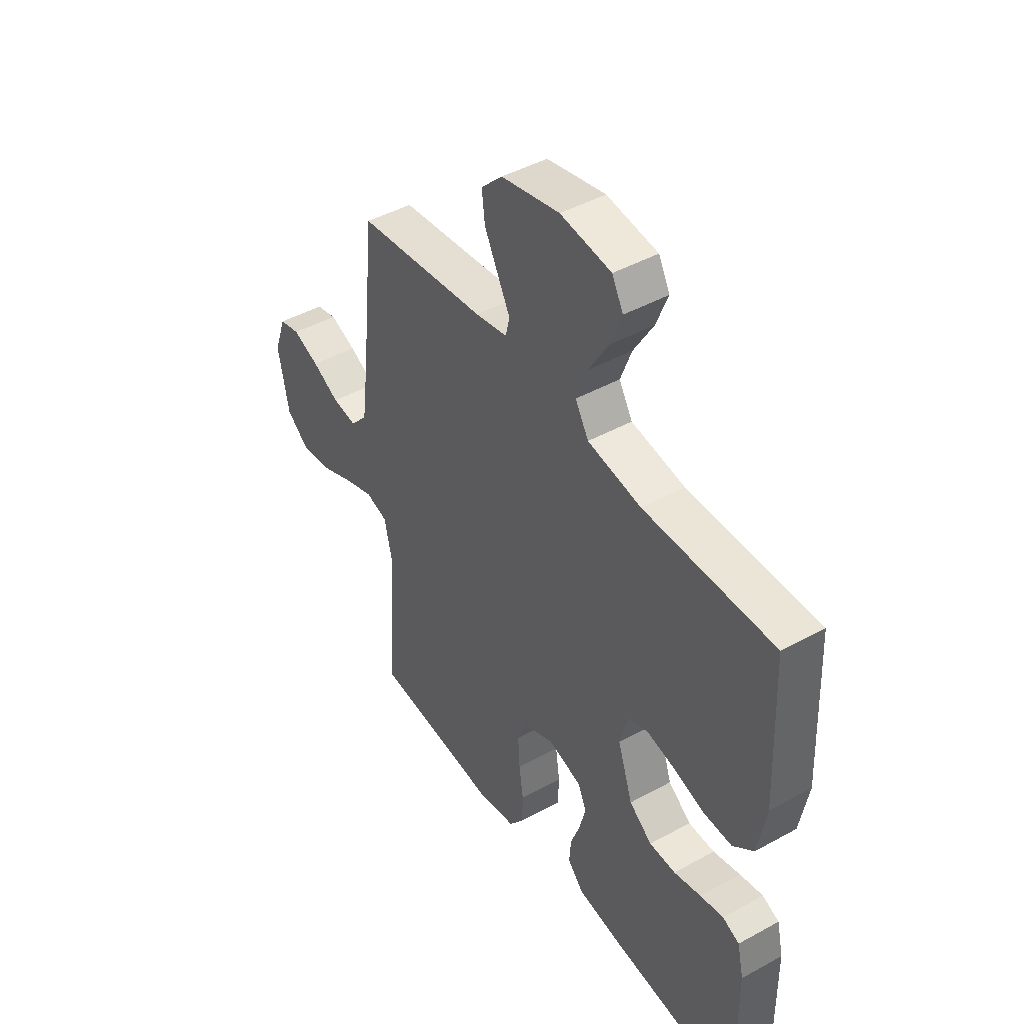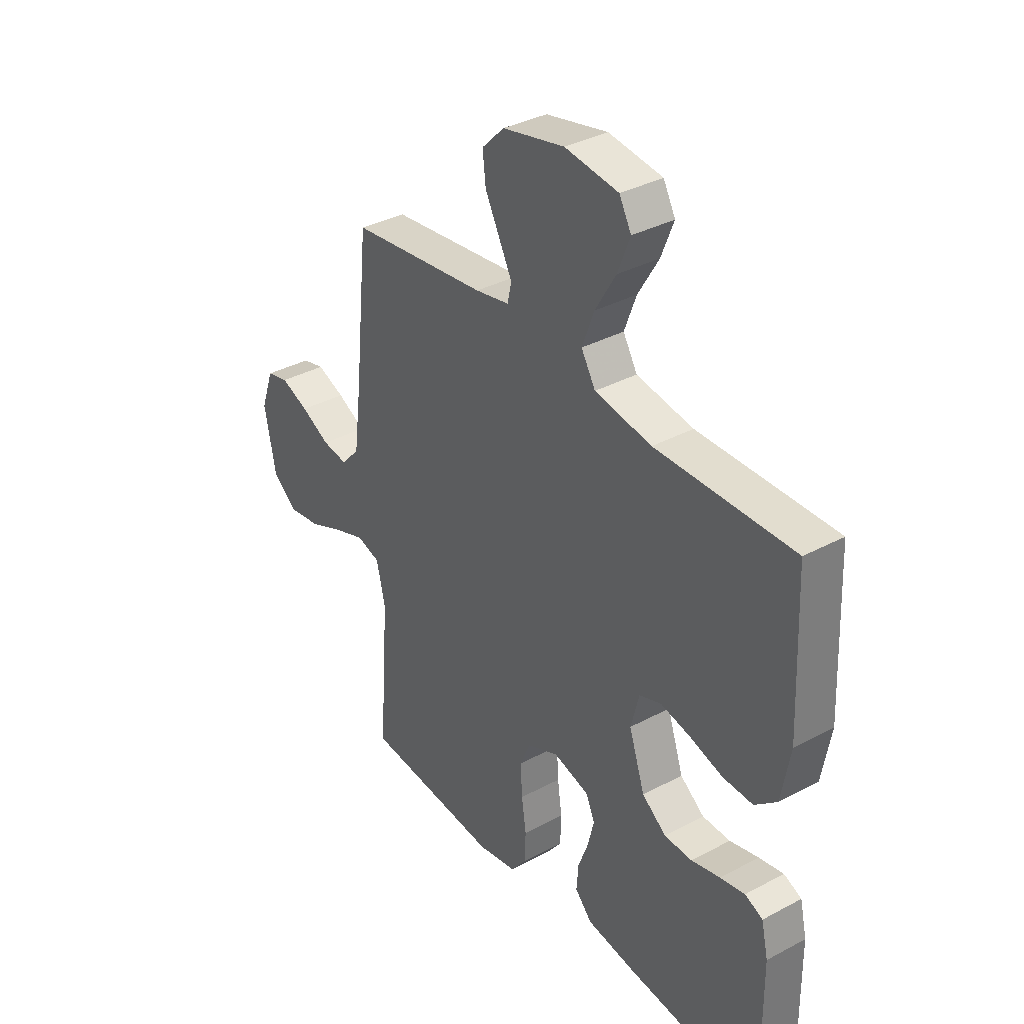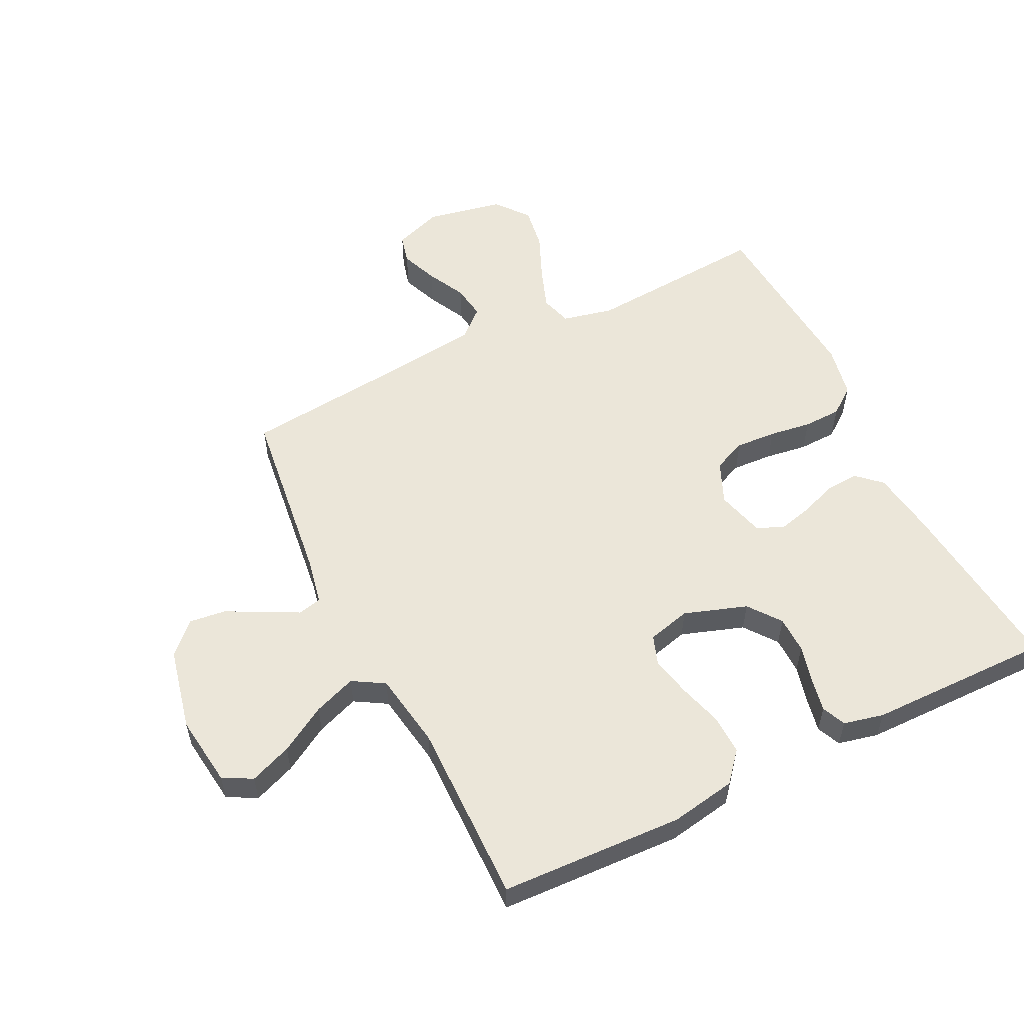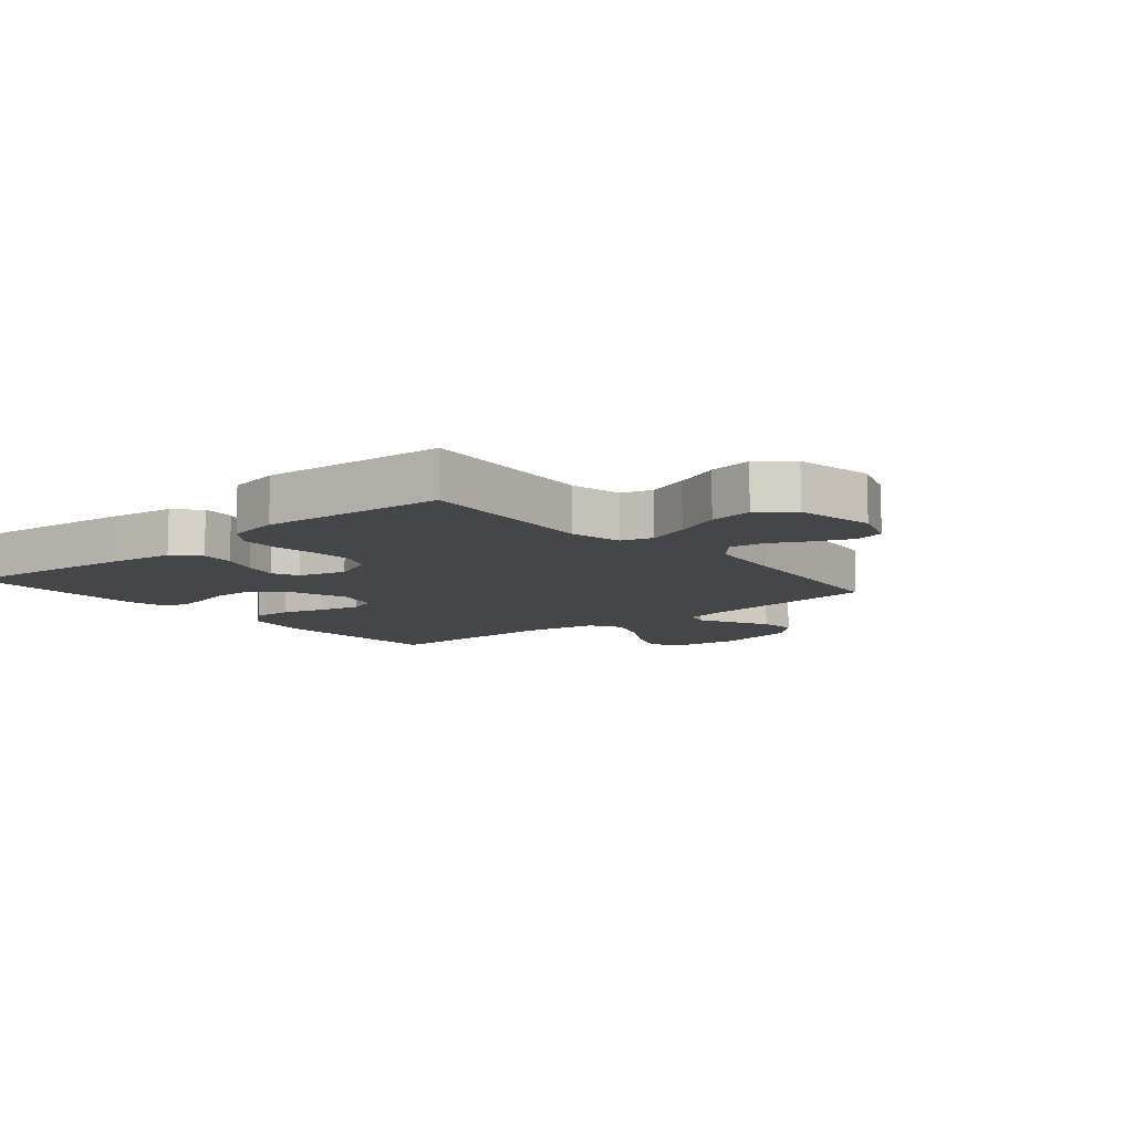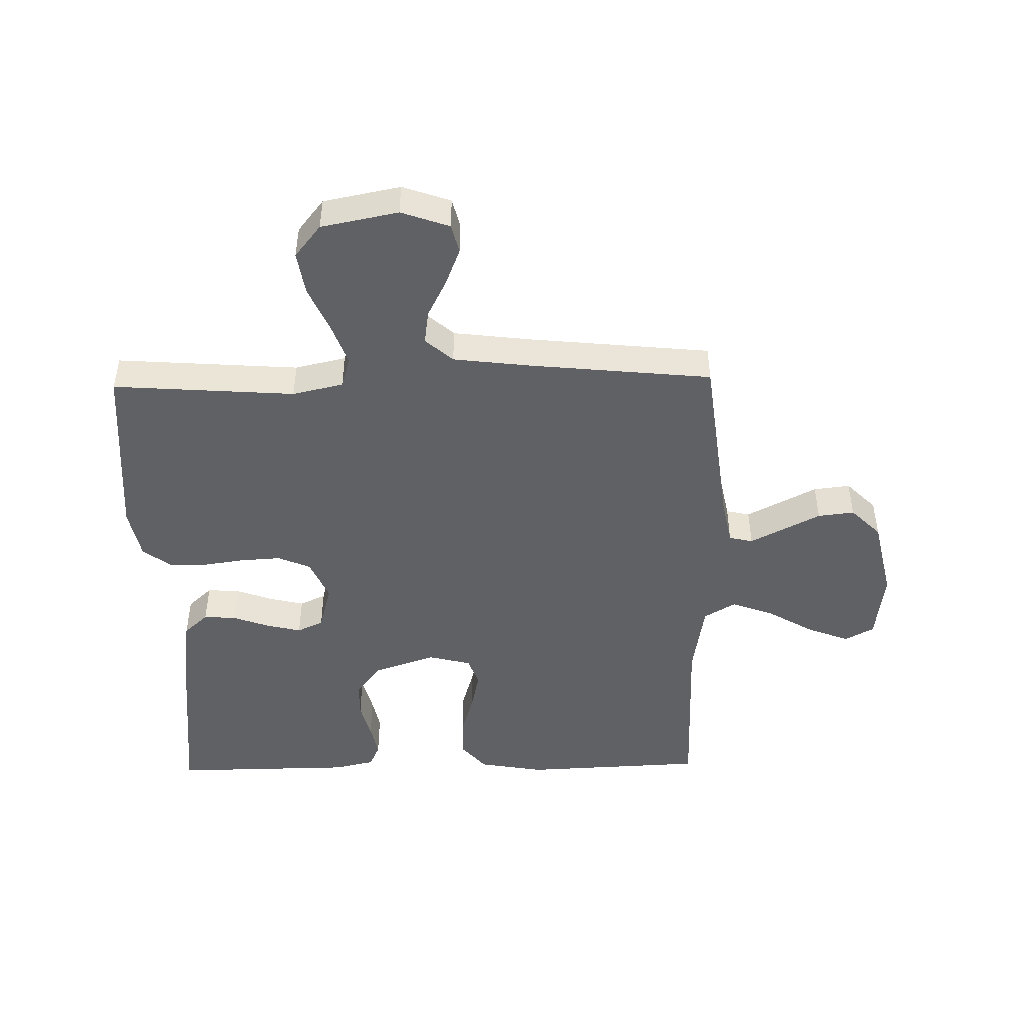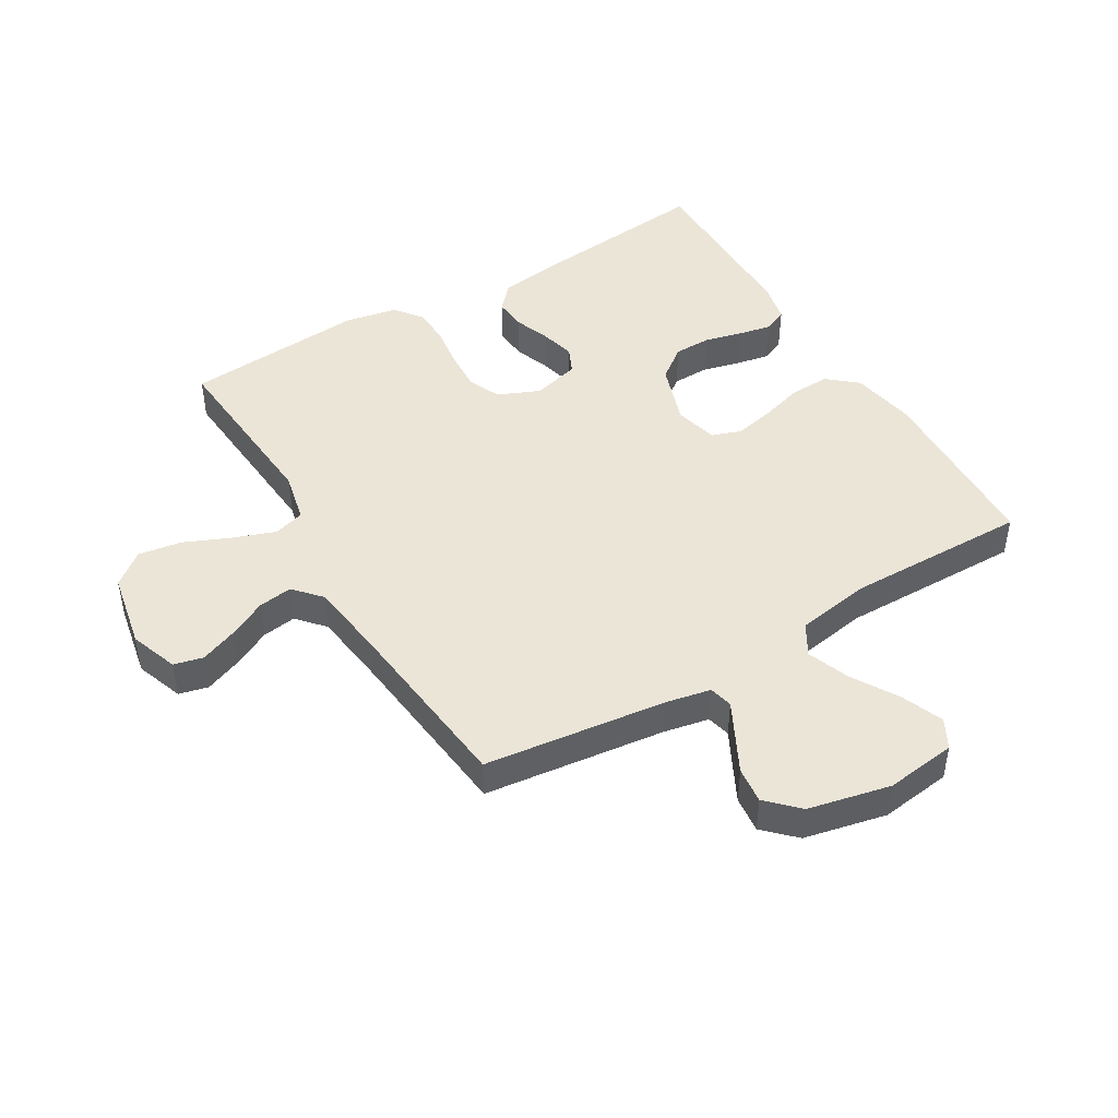
<metadata>
{"format":"obj","ext":"obj","renderer":"f3d","projection":"perspective","resolution":1024,"background":"white","views":[{"elev":45.0,"azim":57.4,"up":"+Z"},{"elev":35.7,"azim":54.8,"up":"+Z"},{"elev":55.6,"azim":63.7,"up":"+Y"},{"elev":-9.7,"azim":-140.1,"up":"+Y"},{"elev":-46.8,"azim":-88.8,"up":"+Y"},{"elev":45.7,"azim":-30.9,"up":"+Y"}]}
</metadata>
<code>
v -0.5 0.07 0.5
v -0.2 0.07 0.537
v -0.126 0.07 0.552
v -0.117 0.07 0.591
v -0.145 0.07 0.645
v -0.177 0.07 0.707
v -0.184 0.07 0.767
v -0.135 0.07 0.816
v 0 0.07 0.846
v 0.117 0.07 0.831
v 0.143 0.07 0.783
v 0.116 0.07 0.714
v 0.071 0.07 0.638
v 0.045 0.07 0.568
v 0.076 0.07 0.516
v 0.2 0.07 0.496
v 0.5 0.07 0.5
v 0.513 0.07 0.2
v 0.494 0.07 0.092
v 0.446 0.07 0.051
v 0.38 0.07 0.053
v 0.309 0.07 0.074
v 0.243 0.07 0.088
v 0.195 0.07 0.071
v 0.177 0.07 0
v 0.212 0.07 -0.103
v 0.265 0.07 -0.143
v 0.326 0.07 -0.144
v 0.389 0.07 -0.128
v 0.443 0.07 -0.117
v 0.482 0.07 -0.134
v 0.497 0.07 -0.2
v 0.5 0.07 -0.5
v 0.2 0.07 -0.469
v 0.095 0.07 -0.454
v 0.058 0.07 -0.414
v 0.062 0.07 -0.36
v 0.084 0.07 -0.3
v 0.098 0.07 -0.243
v 0.078 0.07 -0.2
v 0 0.07 -0.179
v -0.069 0.07 -0.209
v -0.092 0.07 -0.263
v -0.088 0.07 -0.33
v -0.078 0.07 -0.399
v -0.08 0.07 -0.461
v -0.114 0.07 -0.506
v -0.2 0.07 -0.523
v -0.5 0.07 -0.5
v -0.478 0.07 -0.2
v -0.497 0.07 -0.116
v -0.548 0.07 -0.101
v -0.617 0.07 -0.126
v -0.693 0.07 -0.159
v -0.764 0.07 -0.17
v -0.818 0.07 -0.127
v -0.843 0.07 0
v -0.815 0.07 0.079
v -0.767 0.07 0.091
v -0.706 0.07 0.067
v -0.643 0.07 0.035
v -0.587 0.07 0.027
v -0.547 0.07 0.072
v -0.531 0.07 0.2
v -0.5 0 0.5
v -0.2 0 0.537
v -0.126 0 0.552
v -0.117 0 0.591
v -0.145 0 0.645
v -0.177 0 0.707
v -0.184 0 0.767
v -0.135 0 0.816
v 0 0 0.846
v 0.117 0 0.831
v 0.143 0 0.783
v 0.116 0 0.714
v 0.071 0 0.638
v 0.045 0 0.568
v 0.076 0 0.516
v 0.2 0 0.496
v 0.5 0 0.5
v 0.513 0 0.2
v 0.494 0 0.092
v 0.446 0 0.051
v 0.38 0 0.053
v 0.309 0 0.074
v 0.243 0 0.088
v 0.195 0 0.071
v 0.177 0 0
v 0.212 0 -0.103
v 0.265 0 -0.143
v 0.326 0 -0.144
v 0.389 0 -0.128
v 0.443 0 -0.117
v 0.482 0 -0.134
v 0.497 0 -0.2
v 0.5 0 -0.5
v 0.2 0 -0.469
v 0.095 0 -0.454
v 0.058 0 -0.414
v 0.062 0 -0.36
v 0.084 0 -0.3
v 0.098 0 -0.243
v 0.078 0 -0.2
v 0 0 -0.179
v -0.069 0 -0.209
v -0.092 0 -0.263
v -0.088 0 -0.33
v -0.078 0 -0.399
v -0.08 0 -0.461
v -0.114 0 -0.506
v -0.2 0 -0.523
v -0.5 0 -0.5
v -0.478 0 -0.2
v -0.497 0 -0.116
v -0.548 0 -0.101
v -0.617 0 -0.126
v -0.693 0 -0.159
v -0.764 0 -0.17
v -0.818 0 -0.127
v -0.843 0 0
v -0.815 0 0.079
v -0.767 0 0.091
v -0.706 0 0.067
v -0.643 0 0.035
v -0.587 0 0.027
v -0.547 0 0.072
v -0.531 0 0.2
f 58 59 60 61
f 56 57 58 61
f 56 61 62
f 53 54 55 56
f 52 53 56 62
f 51 52 62 63
f 47 48 49 50
f 47 50 51
f 44 45 46 47
f 43 44 47 51
f 42 43 51 63
f 35 36 37 38
f 35 38 39
f 34 35 39
f 33 34 39
f 32 33 39 40
f 28 29 30 31
f 28 31 32 40
f 19 20 21 22
f 19 22 23
f 16 17 18 19
f 15 16 19 23
f 14 15 23 24
f 10 11 12 13
f 10 13 14
f 9 10 14
f 8 9 14
f 4 5 6 7
f 4 7 8 14
f 64 1 2
f 64 2 3
f 41 42 63 64
f 41 64 3
f 27 28 40 41
f 26 27 41
f 25 26 41 3
f 14 24 25
f 3 4 14 25
f 125 124 123 122
f 125 122 121 120
f 126 125 120
f 120 119 118 117
f 126 120 117 116
f 127 126 116 115
f 114 113 112 111
f 115 114 111
f 111 110 109 108
f 115 111 108 107
f 127 115 107 106
f 102 101 100 99
f 103 102 99
f 103 99 98
f 103 98 97
f 104 103 97 96
f 95 94 93 92
f 104 96 95 92
f 86 85 84 83
f 87 86 83
f 83 82 81 80
f 87 83 80 79
f 88 87 79 78
f 77 76 75 74
f 78 77 74
f 78 74 73
f 78 73 72
f 71 70 69 68
f 78 72 71 68
f 66 65 128
f 67 66 128
f 128 127 106 105
f 67 128 105
f 105 104 92 91
f 105 91 90
f 67 105 90 89
f 89 88 78
f 89 78 68 67
f 1 65 66 2
f 2 66 67 3
f 3 67 68 4
f 4 68 69 5
f 5 69 70 6
f 6 70 71 7
f 7 71 72 8
f 8 72 73 9
f 9 73 74 10
f 10 74 75 11
f 11 75 76 12
f 12 76 77 13
f 13 77 78 14
f 14 78 79 15
f 15 79 80 16
f 16 80 81 17
f 17 81 82 18
f 18 82 83 19
f 19 83 84 20
f 20 84 85 21
f 21 85 86 22
f 22 86 87 23
f 23 87 88 24
f 24 88 89 25
f 25 89 90 26
f 26 90 91 27
f 27 91 92 28
f 28 92 93 29
f 29 93 94 30
f 30 94 95 31
f 31 95 96 32
f 32 96 97 33
f 33 97 98 34
f 34 98 99 35
f 35 99 100 36
f 36 100 101 37
f 37 101 102 38
f 38 102 103 39
f 39 103 104 40
f 40 104 105 41
f 41 105 106 42
f 42 106 107 43
f 43 107 108 44
f 44 108 109 45
f 45 109 110 46
f 46 110 111 47
f 47 111 112 48
f 48 112 113 49
f 49 113 114 50
f 50 114 115 51
f 51 115 116 52
f 52 116 117 53
f 53 117 118 54
f 54 118 119 55
f 55 119 120 56
f 56 120 121 57
f 57 121 122 58
f 58 122 123 59
f 59 123 124 60
f 60 124 125 61
f 61 125 126 62
f 62 126 127 63
f 63 127 128 64
f 64 128 65 1

</code>
